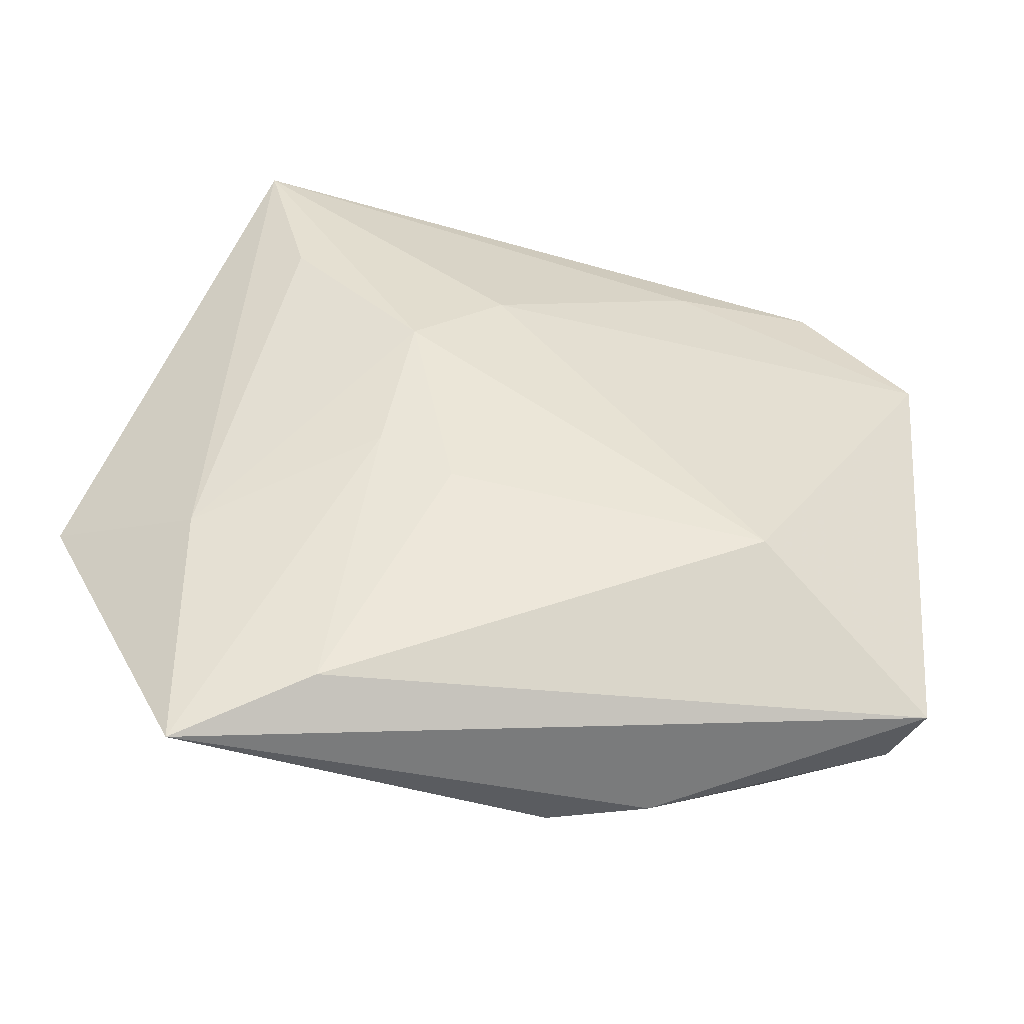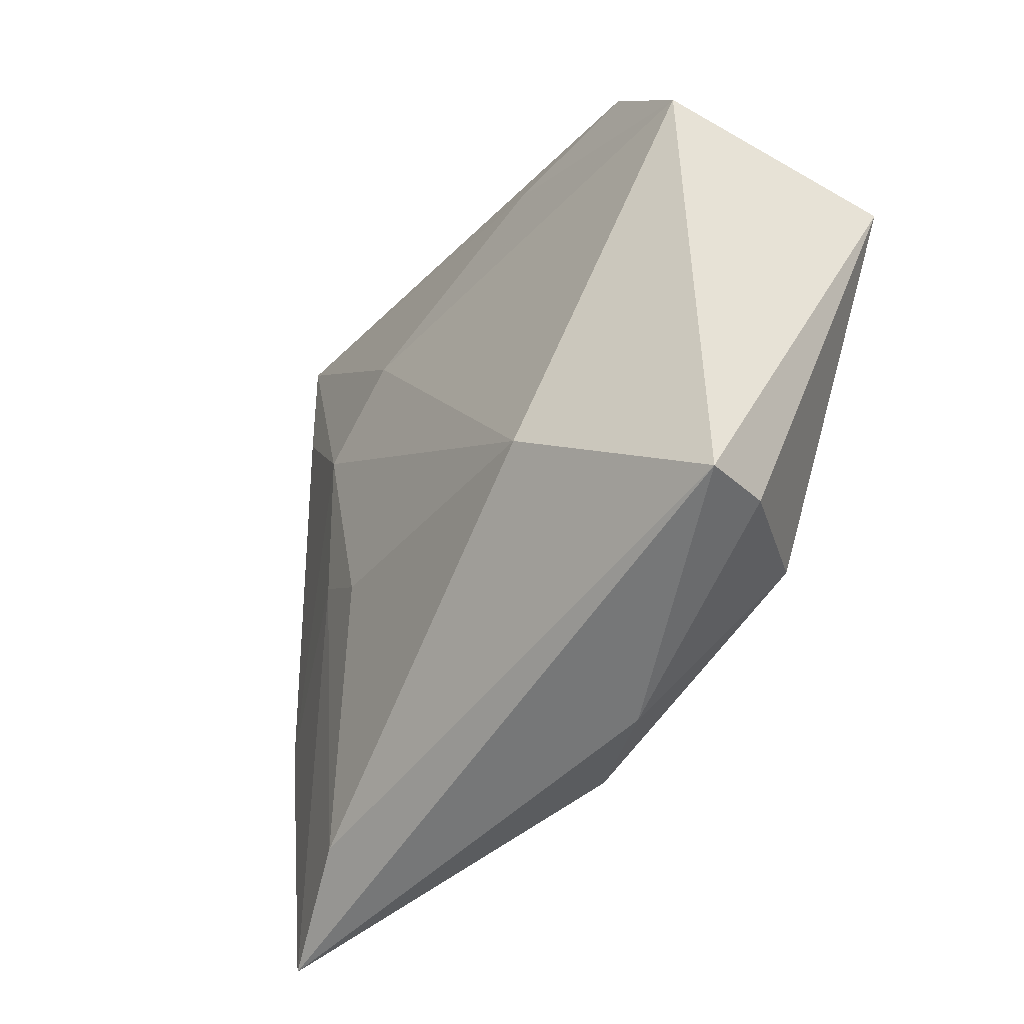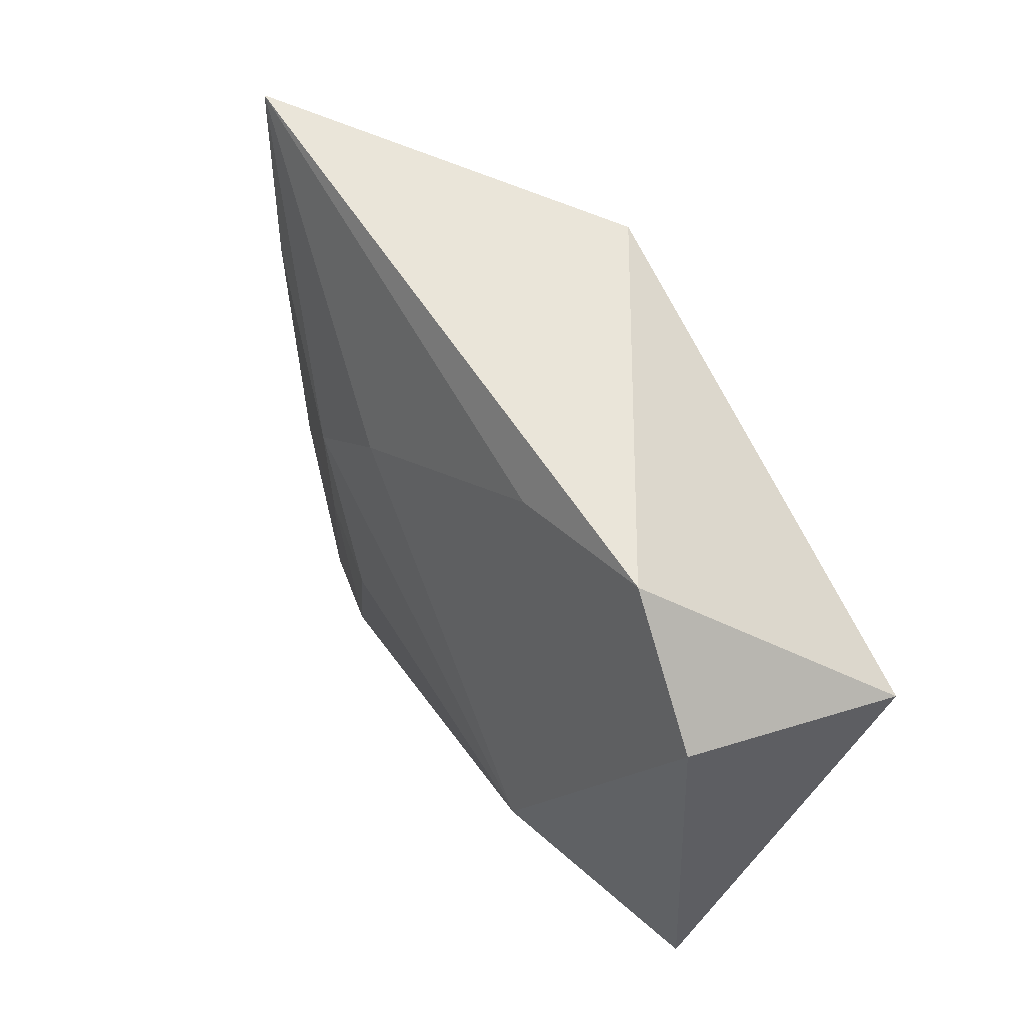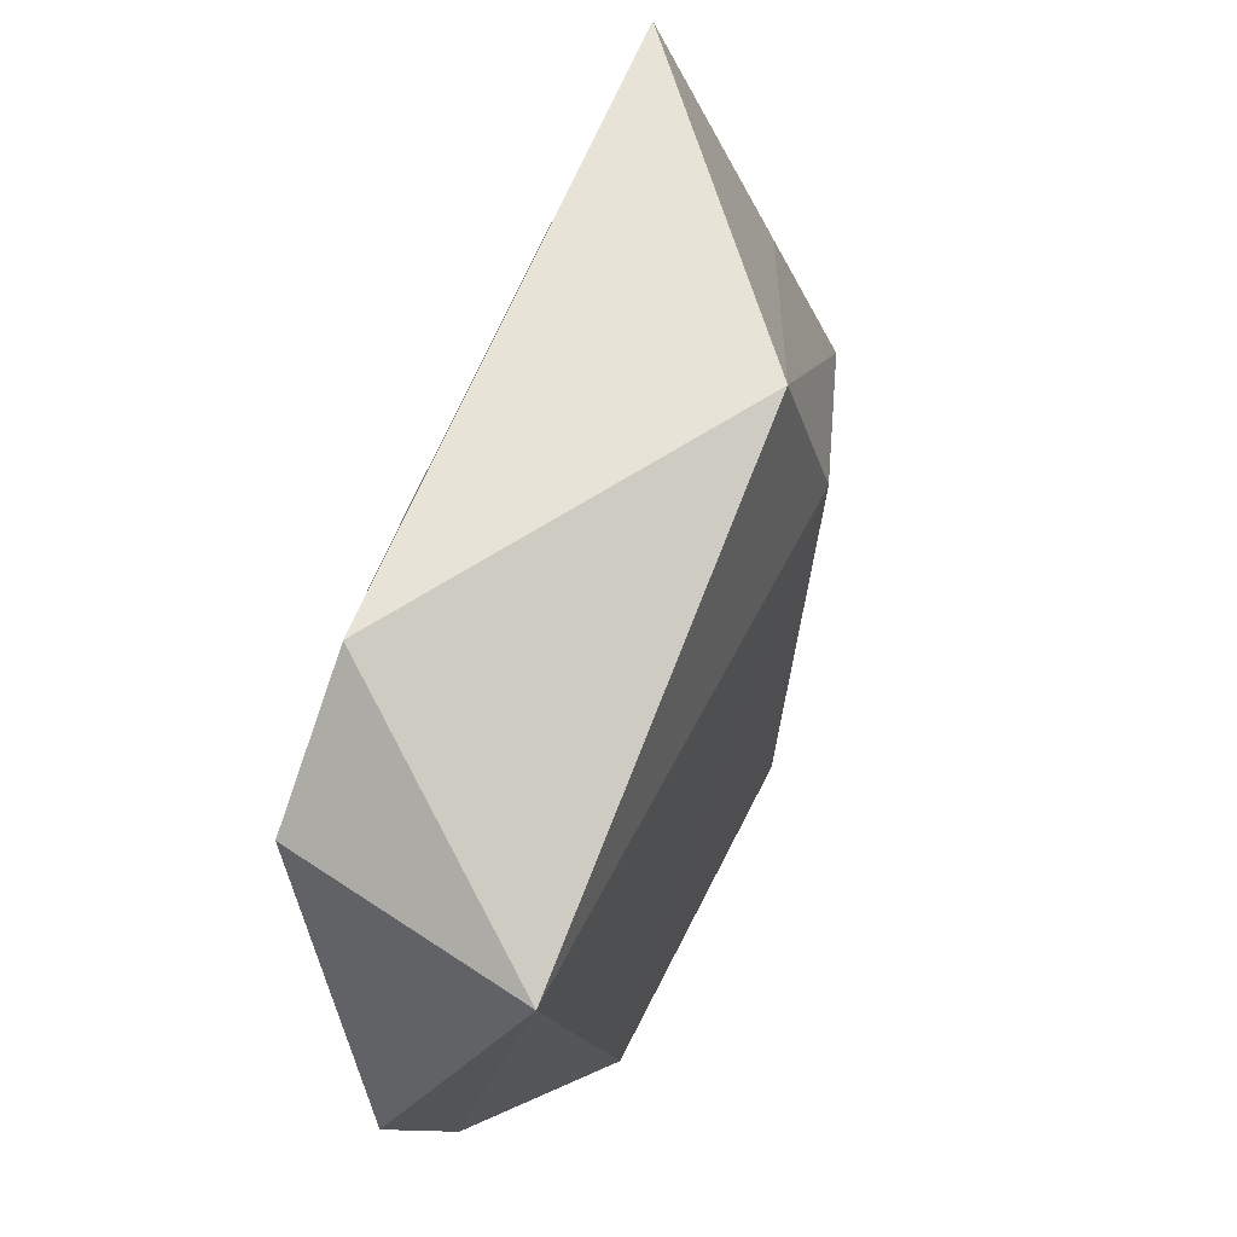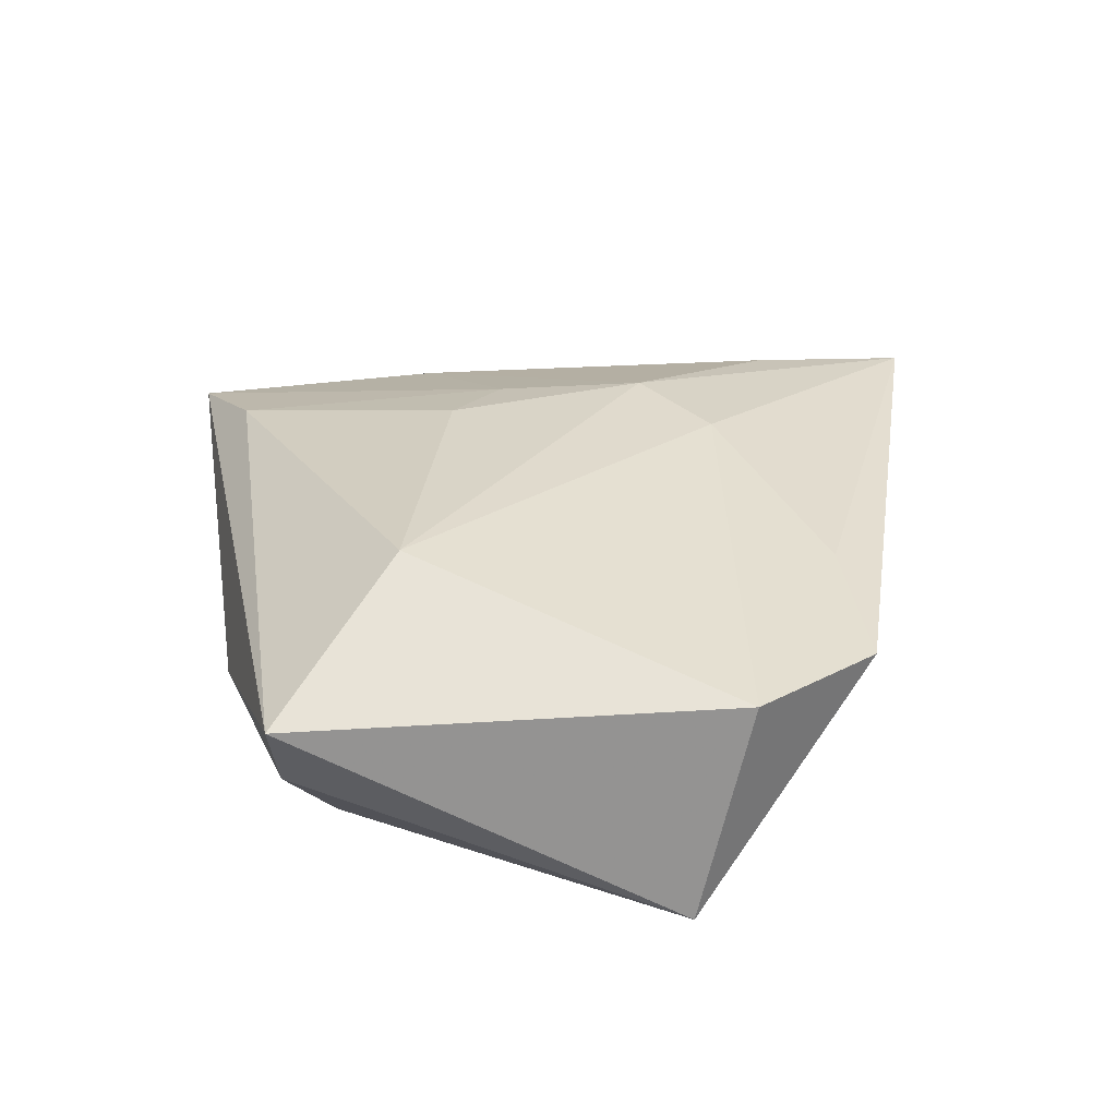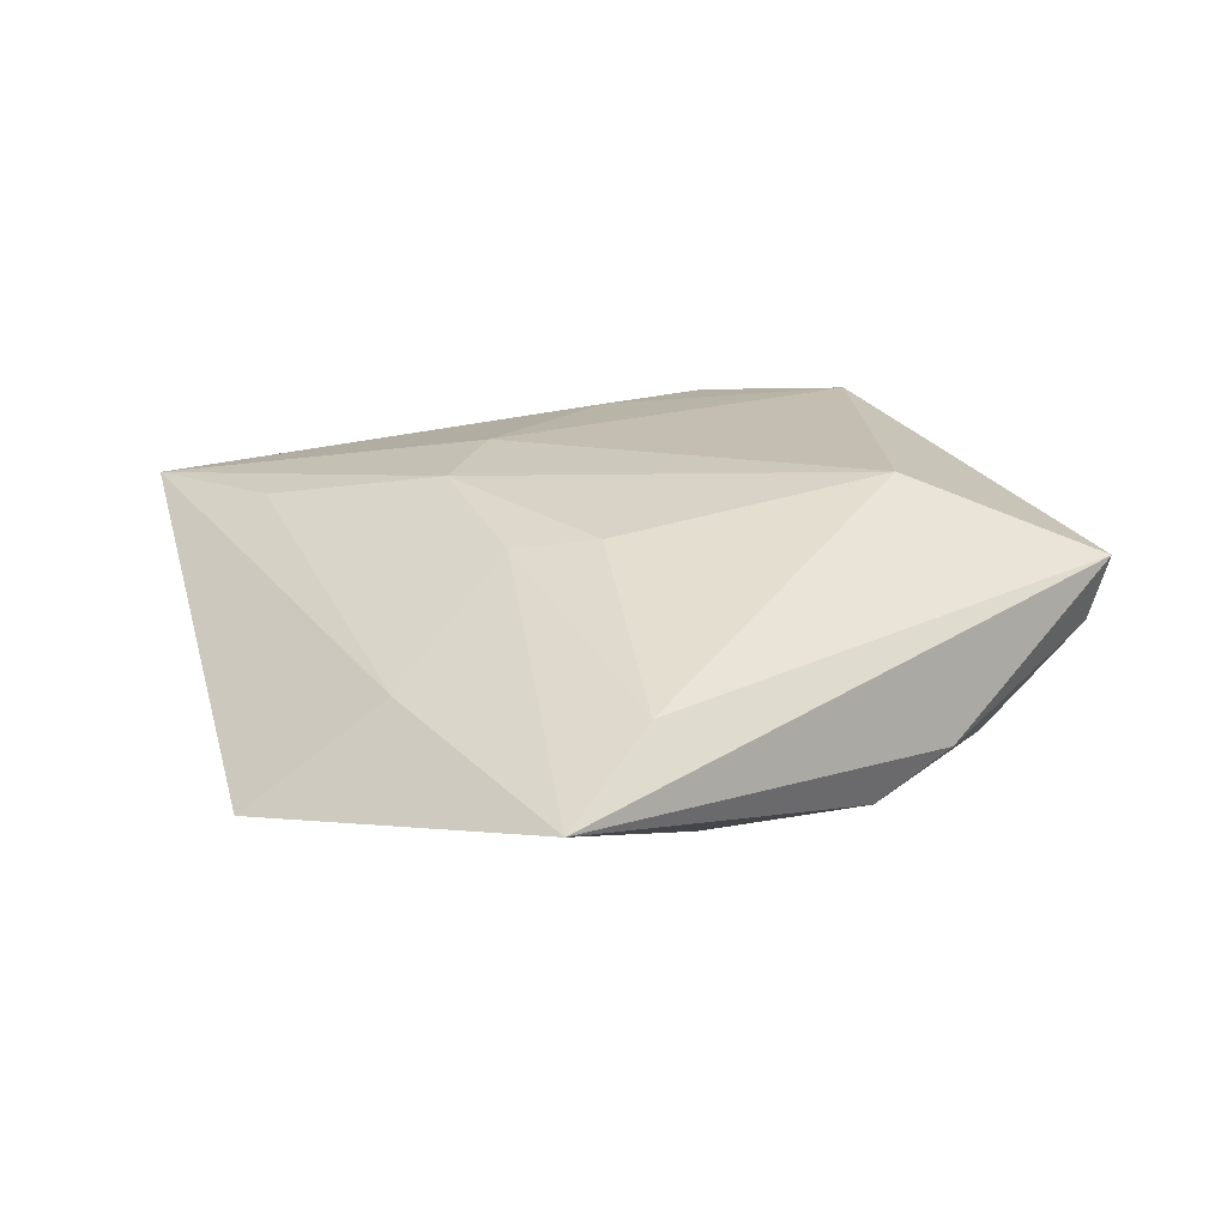
<metadata>
{"format":"obj","ext":"obj","renderer":"f3d","projection":"perspective","resolution":1024,"background":"white","views":[{"elev":-47.8,"azim":-11.4,"up":"+Y"},{"elev":-43.1,"azim":54.6,"up":"+Y"},{"elev":51.9,"azim":54.7,"up":"+Y"},{"elev":50.3,"azim":111.4,"up":"+Y"},{"elev":32.8,"azim":88.1,"up":"+Z"},{"elev":23.9,"azim":-34.1,"up":"+Z"}]}
</metadata>
<code>
v 0.01558 0.0303 0.01174
v 0.02092 -0.01804 0.01684
v -0.0255 -0.03903 0.008674
v -0.0363 0.04548 0.009078
v 0.02807 -0.02602 -0.01289
v -0.008017 0.01837 0.01549
v 0.04754 0.01261 -0.01314
v -0.02108 -0.006654 0.01362
v -0.03956 -0.04561 0.003635
v -0.04187 0.0171 -0.002109
v -0.05459 -0.009099 -0.006076
v 0.01235 -0.03895 -0.004947
v -0.008992 -0.02374 -0.01523
v -0.04029 -0.01593 0.005791
v 0.04368 0.01868 0.01175
v -0.00381 0.03769 -0.01581
v -0.03191 0.0269 0.01137
v 0.03848 -0.03069 -0.0002676
v 0.03203 0.03255 0.009821
v -0.01821 0.01037 0.01573
v -0.01331 -0.0126 0.01497
v 0.04056 -0.03171 0.007278
v 0.001838 -0.03909 -0.008487
v -0.01349 0.01585 -0.01755
f 5 24 7
f 7 24 16
f 24 11 16
f 12 22 9
f 7 22 18
f 18 5 7
f 22 12 18
f 18 12 5
f 15 22 7
f 15 2 22
f 14 11 9
f 4 11 14
f 24 5 13
f 13 11 24
f 9 11 13
f 10 11 4
f 4 16 10
f 10 16 11
f 2 20 21
f 7 16 19
f 19 15 7
f 19 16 4
f 6 20 2
f 2 15 6
f 4 20 6
f 17 20 4
f 4 14 17
f 17 14 20
f 23 12 9
f 9 13 23
f 5 12 23
f 23 13 5
f 2 21 3
f 9 22 3
f 22 2 3
f 1 19 4
f 4 6 1
f 15 19 1
f 1 6 15
f 8 21 20
f 8 3 21
f 9 3 8
f 8 14 9
f 20 14 8

</code>
